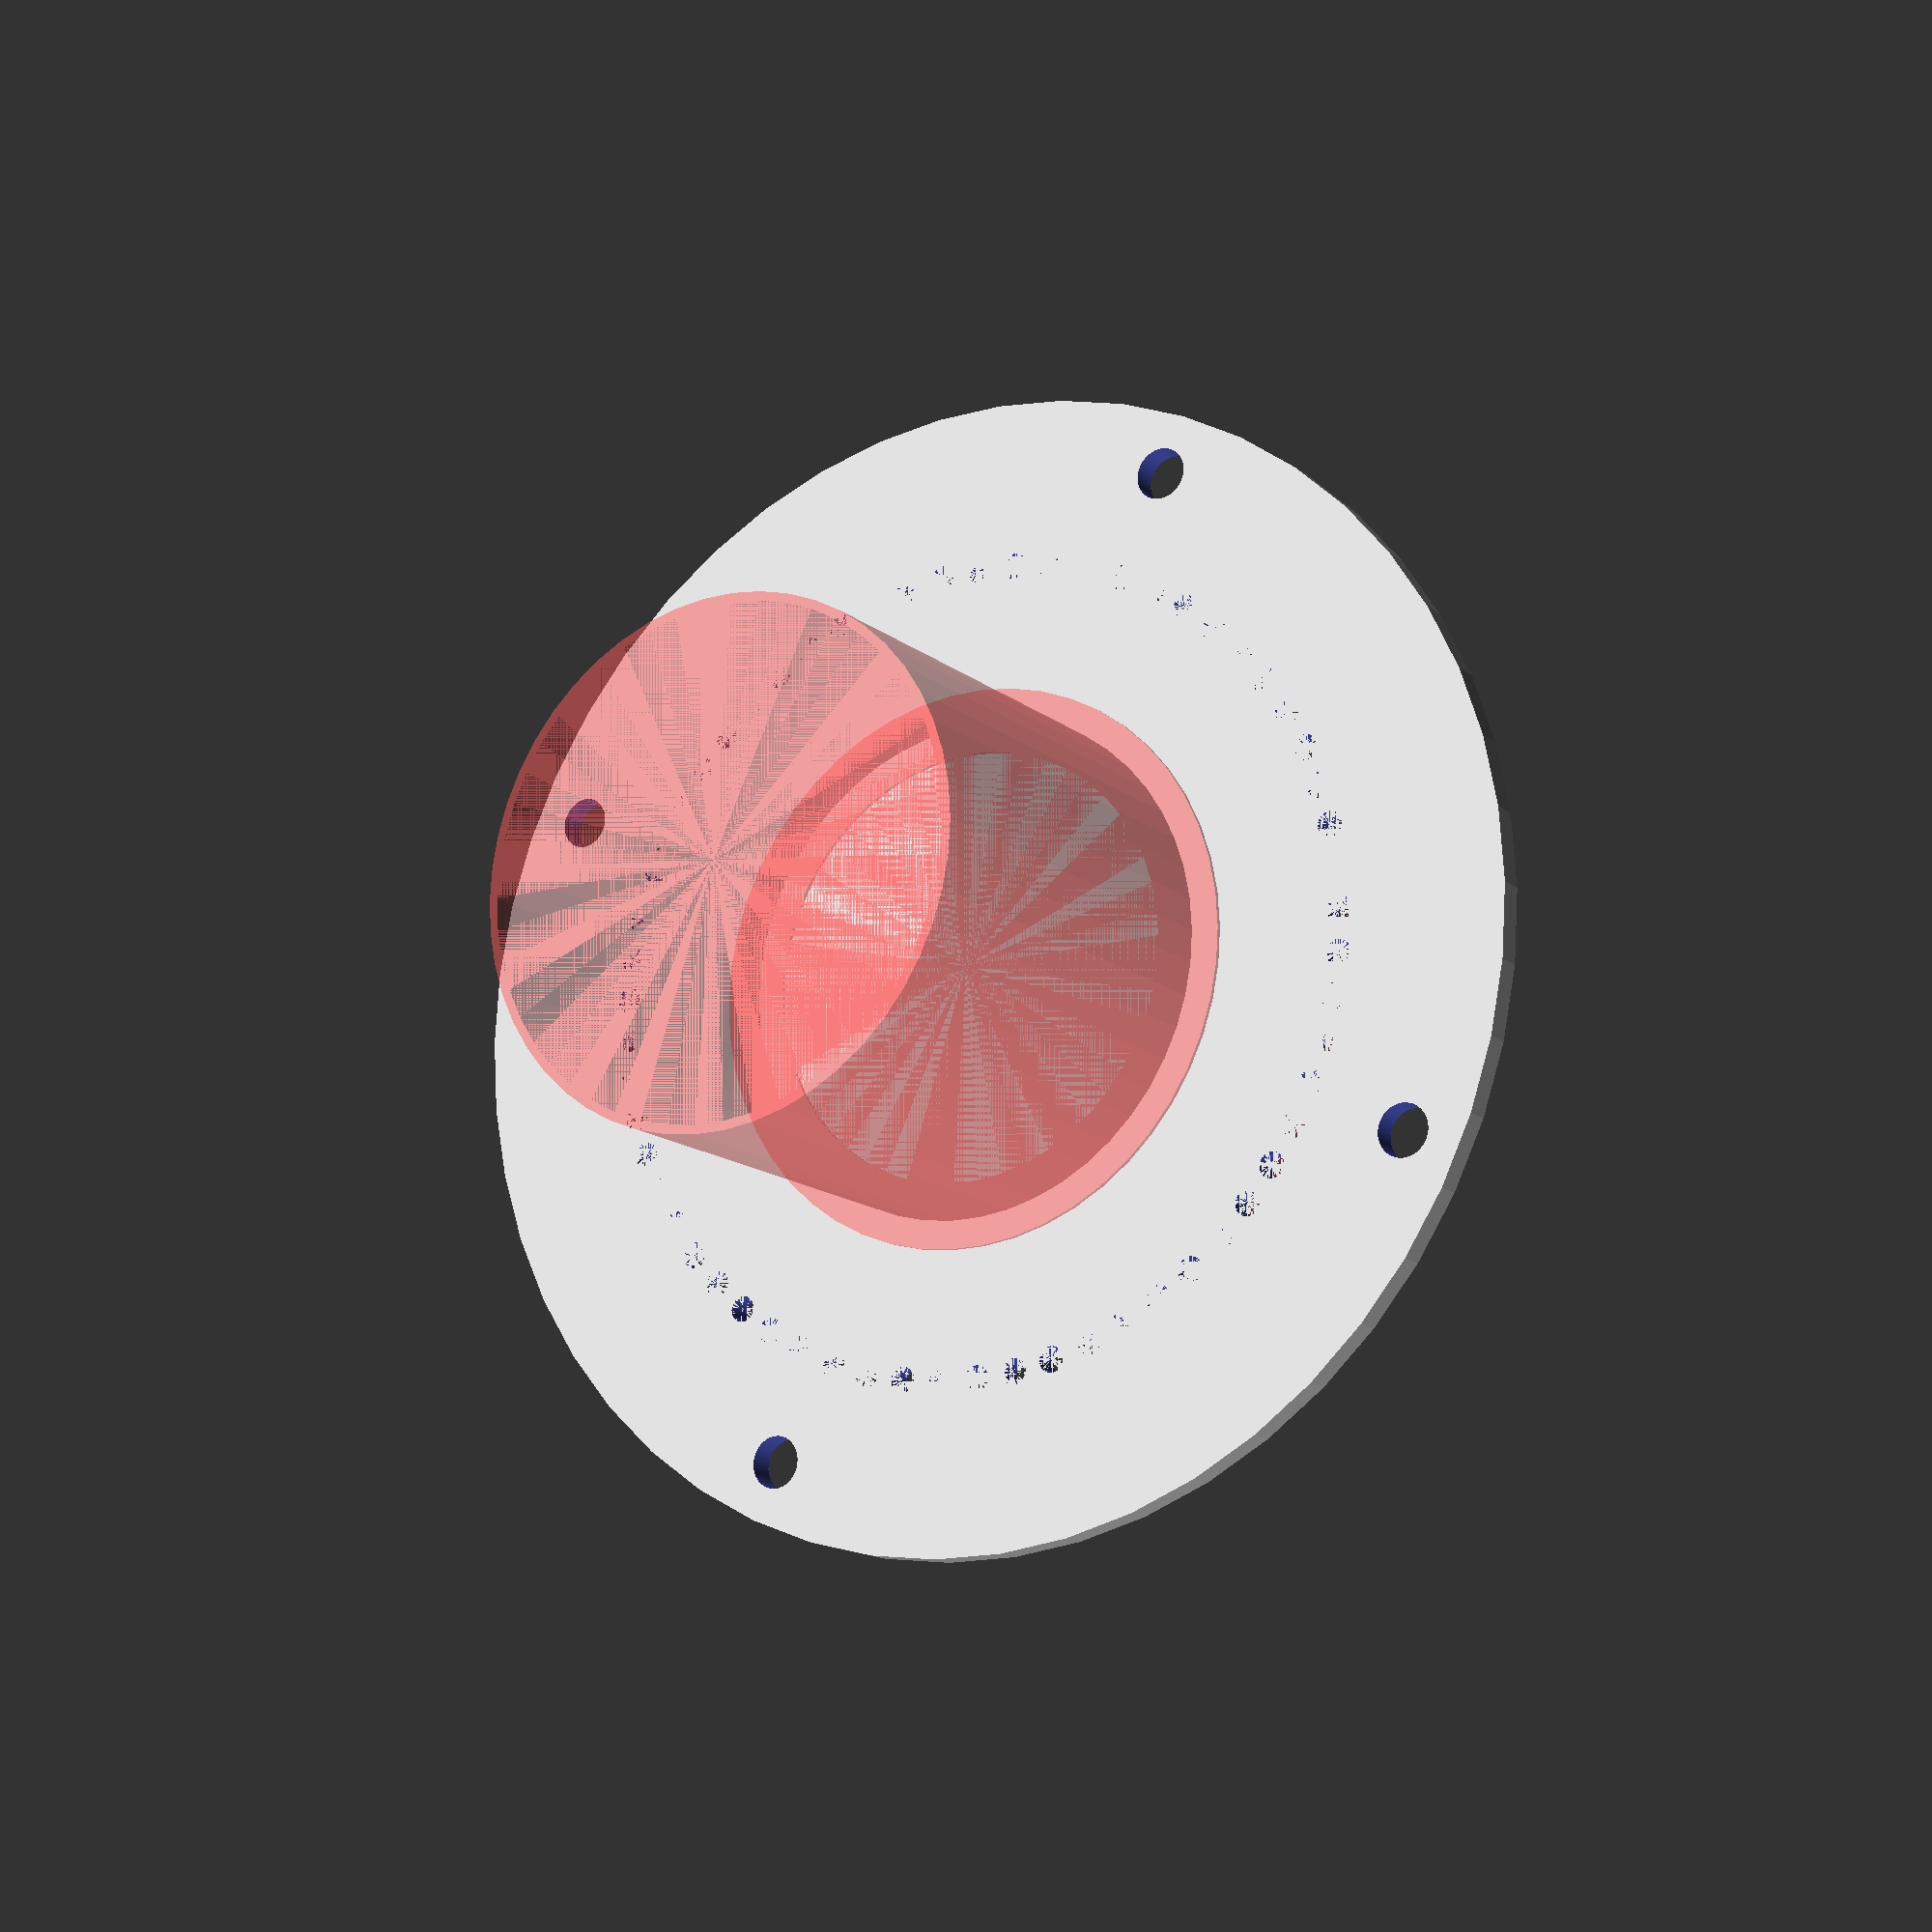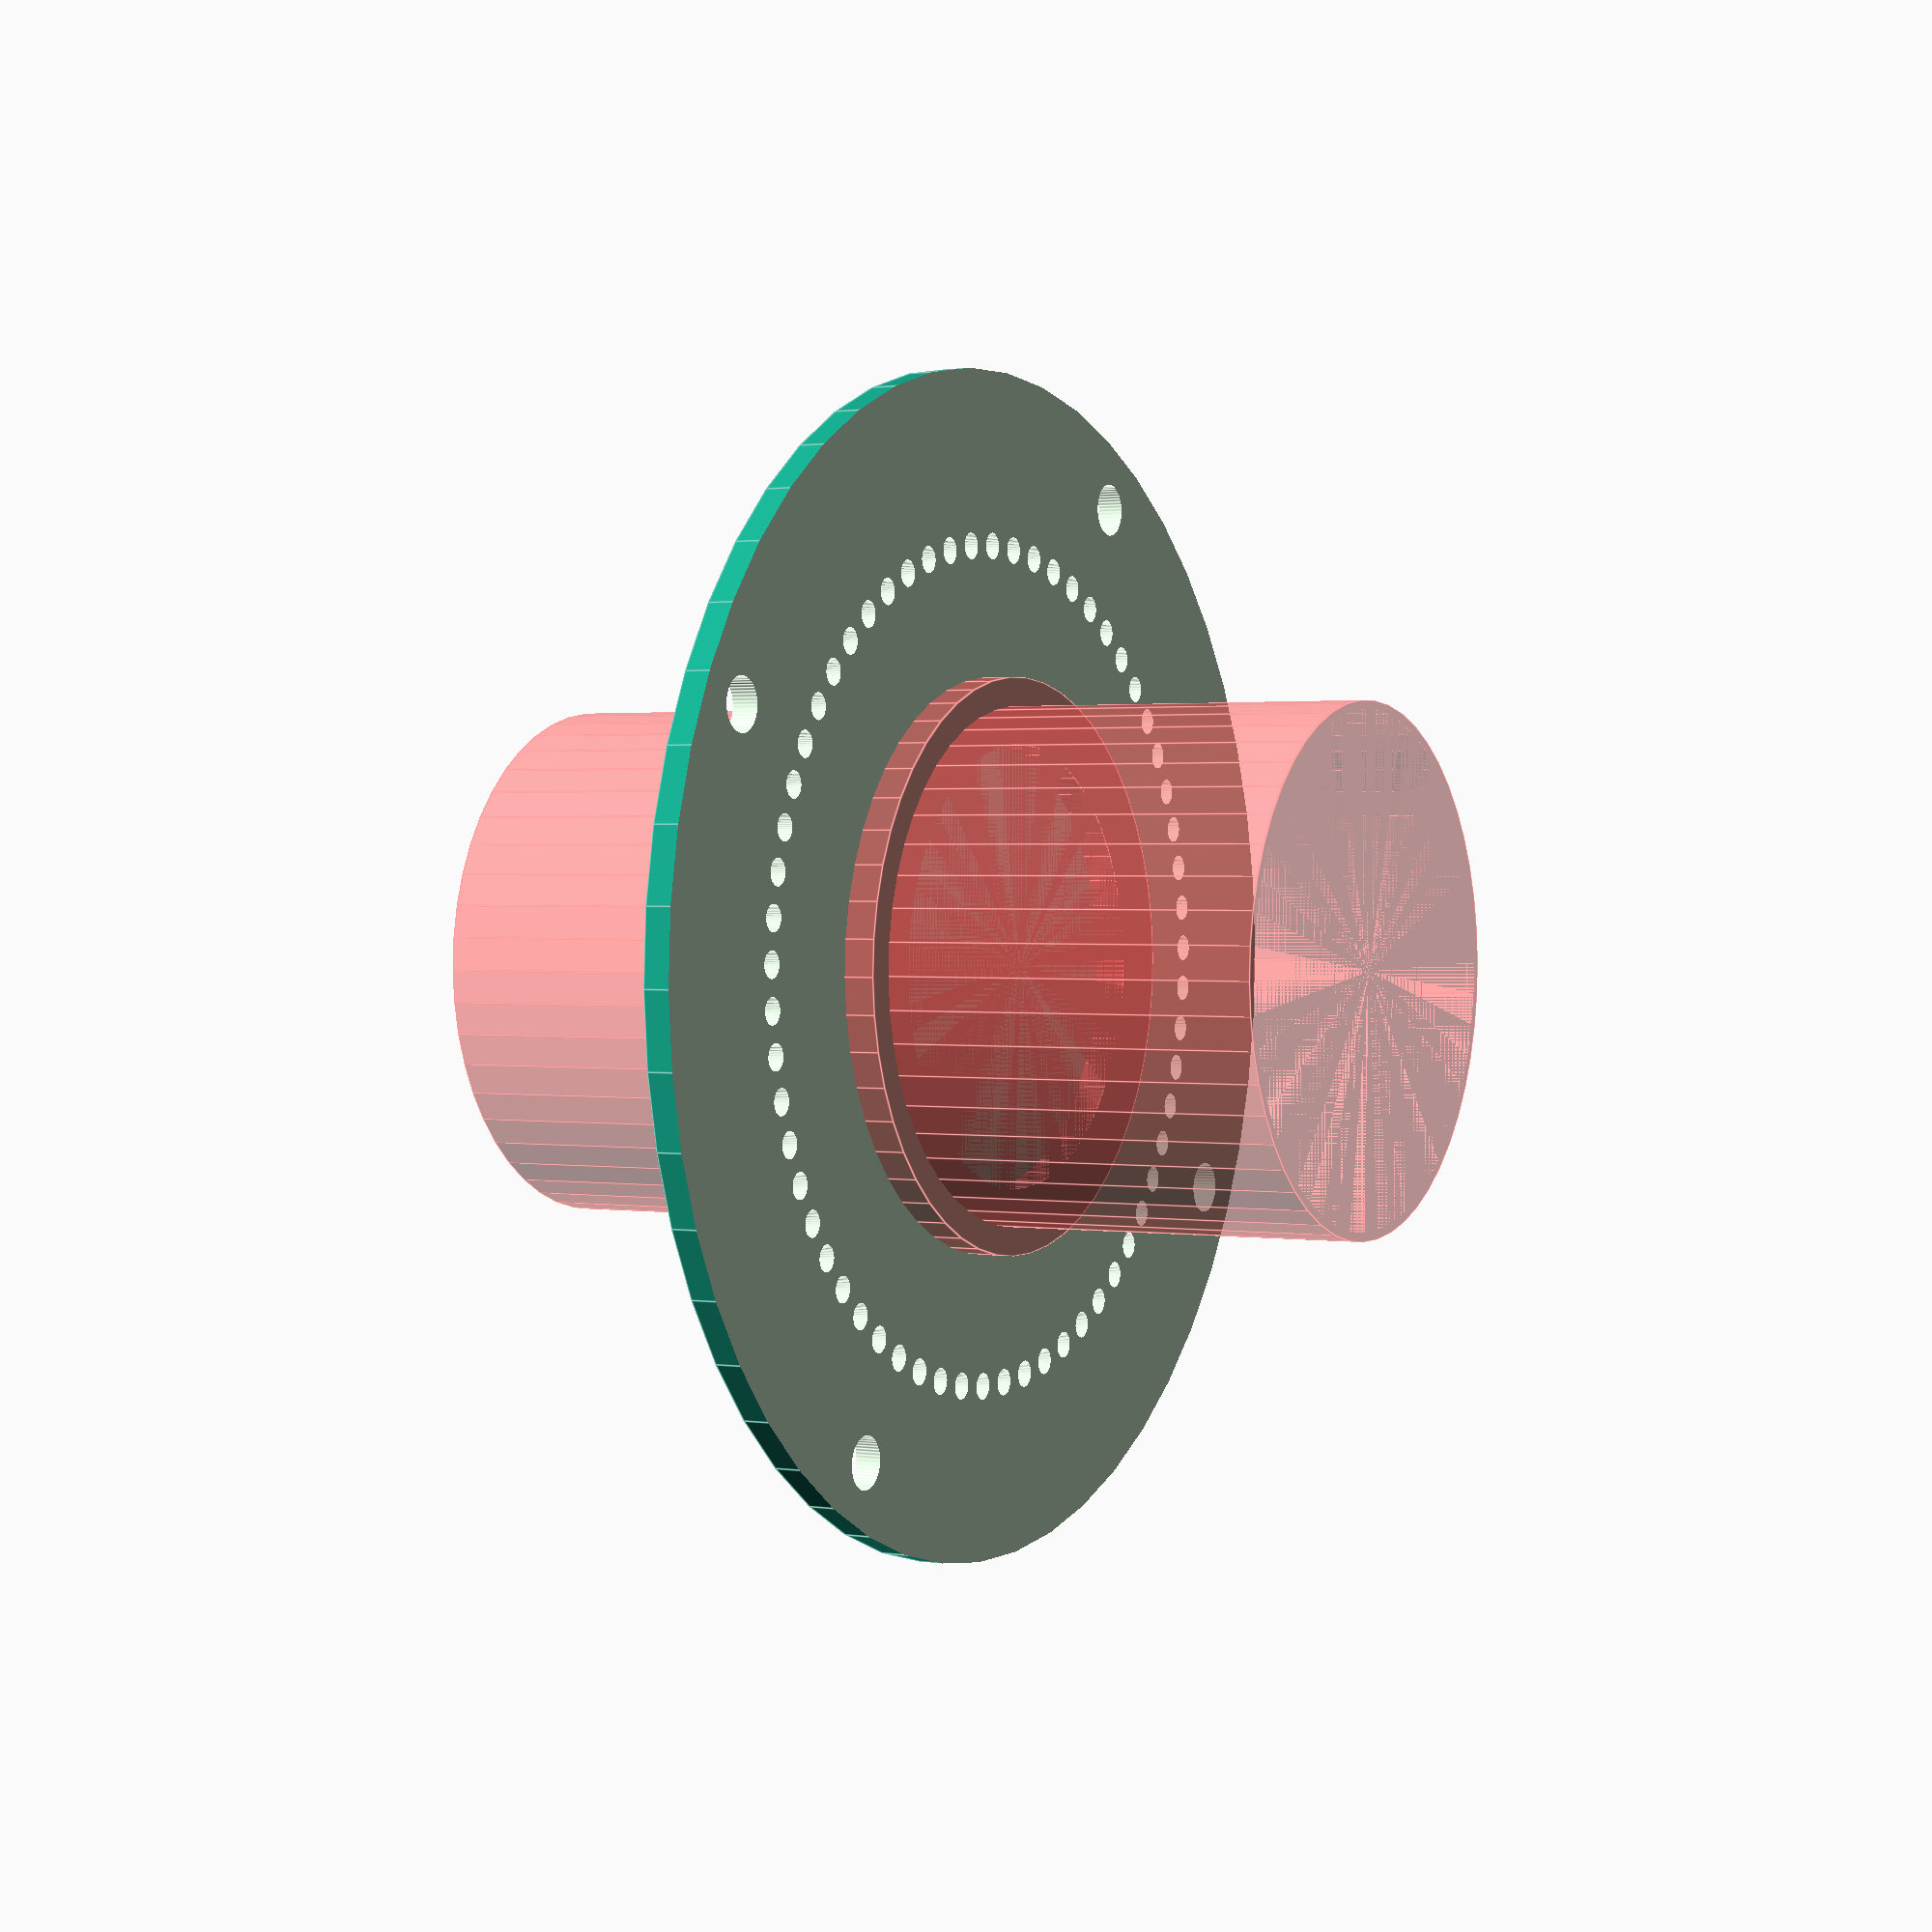
<openscad>
$fn = 50;


difference() {
	union() {
		translate(v = [0, 0, -3.0000000000]) {
			cylinder(h = 6, r = 67.0000000000);
		}
	}
	union() {
		translate(v = [60.0000000000, 0, -50.0000000000]) {
			cylinder(h = 100, r = 3.0000000000);
		}
		translate(v = [-60.0000000000, 0, -50.0000000000]) {
			cylinder(h = 100, r = 3.0000000000);
		}
		translate(v = [0, 60.0000000000, -50.0000000000]) {
			cylinder(h = 100, r = 3.0000000000);
		}
		translate(v = [0, -60.0000000000, -50.0000000000]) {
			cylinder(h = 100, r = 3.0000000000);
		}
		translate(v = [47.2500000000, 0.0000000000, -3.0000000000]) {
			cylinder(h = 6, r = 1.5000000000);
		}
		translate(v = [46.9995691228, 4.8582921147, -3.0000000000]) {
			cylinder(h = 6, r = 1.5000000000);
		}
		translate(v = [46.2509311208, 9.6650851245, -3.0000000000]) {
			cylinder(h = 6, r = 1.5000000000);
		}
		translate(v = [45.0120217430, 14.3694258275, -3.0000000000]) {
			cylinder(h = 6, r = 1.5000000000);
		}
		translate(v = [43.2959737370, 18.9214470420, -3.0000000000]) {
			cylinder(h = 6, r = 1.5000000000);
		}
		translate(v = [41.1209776387, 23.2728962108, -3.0000000000]) {
			cylinder(h = 6, r = 1.5000000000);
		}
		translate(v = [38.5100889477, 27.3776468902, -3.0000000000]) {
			cylinder(h = 6, r = 1.5000000000);
		}
		translate(v = [35.4909837336, 31.1921877017, -3.0000000000]) {
			cylinder(h = 6, r = 1.5000000000);
		}
		translate(v = [32.0956652629, 34.6760835639, -3.0000000000]) {
			cylinder(h = 6, r = 1.5000000000);
		}
		translate(v = [28.3601247559, 37.7924043140, -3.0000000000]) {
			cylinder(h = 6, r = 1.5000000000);
		}
		translate(v = [24.3239598713, 40.5081161766, -3.0000000000]) {
			cylinder(h = 6, r = 1.5000000000);
		}
		translate(v = [20.0299549610, 42.7944319306, -3.0000000000]) {
			cylinder(h = 6, r = 1.5000000000);
		}
		translate(v = [15.5236275453, 44.6271160600, -3.0000000000]) {
			cylinder(h = 6, r = 1.5000000000);
		}
		translate(v = [10.8527458157, 45.9867416573, -3.0000000000]) {
			cylinder(h = 6, r = 1.5000000000);
		}
		translate(v = [6.0668222807, 46.8588963529, -3.0000000000]) {
			cylinder(h = 6, r = 1.5000000000);
		}
		translate(v = [1.2165889202, 47.2343350901, -3.0000000000]) {
			cylinder(h = 6, r = 1.5000000000);
		}
		translate(v = [-3.6465405855, 47.1090781247, -3.0000000000]) {
			cylinder(h = 6, r = 1.5000000000);
		}
		translate(v = [-8.4710158538, 46.4844532118, -3.0000000000]) {
			cylinder(h = 6, r = 1.5000000000);
		}
		translate(v = [-13.2056962467, 45.3670815310, -3.0000000000]) {
			cylinder(h = 6, r = 1.5000000000);
		}
		translate(v = [-17.8003929743, 43.7688074999, -3.0000000000]) {
			cylinder(h = 6, r = 1.5000000000);
		}
		translate(v = [-22.2064011080, 41.7065732209, -3.0000000000]) {
			cylinder(h = 6, r = 1.5000000000);
		}
		translate(v = [-26.3770158658, 39.2022388904, -3.0000000000]) {
			cylinder(h = 6, r = 1.5000000000);
		}
		translate(v = [-30.2680276935, 36.2823510752, -3.0000000000]) {
			cylinder(h = 6, r = 1.5000000000);
		}
		translate(v = [-33.8381908979, 32.9778613127, -3.0000000000]) {
			cylinder(h = 6, r = 1.5000000000);
		}
		translate(v = [-37.0496608607, 29.3237980163, -3.0000000000]) {
			cylinder(h = 6, r = 1.5000000000);
		}
		translate(v = [-39.8683952016, 25.3588951661, -3.0000000000]) {
			cylinder(h = 6, r = 1.5000000000);
		}
		translate(v = [-42.2645146353, 21.1251817185, -3.0000000000]) {
			cylinder(h = 6, r = 1.5000000000);
		}
		translate(v = [-44.2126196997, 16.6675360894, -3.0000000000]) {
			cylinder(h = 6, r = 1.5000000000);
		}
		translate(v = [-45.6920599964, 12.0332104314, -3.0000000000]) {
			cylinder(h = 6, r = 1.5000000000);
		}
		translate(v = [-46.6871530903, 7.2713297493, -3.0000000000]) {
			cylinder(h = 6, r = 1.5000000000);
		}
		translate(v = [-47.1873507471, 2.4323711629, -3.0000000000]) {
			cylinder(h = 6, r = 1.5000000000);
		}
		translate(v = [-47.1873507471, -2.4323711629, -3.0000000000]) {
			cylinder(h = 6, r = 1.5000000000);
		}
		translate(v = [-46.6871530903, -7.2713297493, -3.0000000000]) {
			cylinder(h = 6, r = 1.5000000000);
		}
		translate(v = [-45.6920599964, -12.0332104314, -3.0000000000]) {
			cylinder(h = 6, r = 1.5000000000);
		}
		translate(v = [-44.2126196997, -16.6675360894, -3.0000000000]) {
			cylinder(h = 6, r = 1.5000000000);
		}
		translate(v = [-42.2645146353, -21.1251817185, -3.0000000000]) {
			cylinder(h = 6, r = 1.5000000000);
		}
		translate(v = [-39.8683952016, -25.3588951661, -3.0000000000]) {
			cylinder(h = 6, r = 1.5000000000);
		}
		translate(v = [-37.0496608607, -29.3237980163, -3.0000000000]) {
			cylinder(h = 6, r = 1.5000000000);
		}
		translate(v = [-33.8381908979, -32.9778613127, -3.0000000000]) {
			cylinder(h = 6, r = 1.5000000000);
		}
		translate(v = [-30.2680276935, -36.2823510752, -3.0000000000]) {
			cylinder(h = 6, r = 1.5000000000);
		}
		translate(v = [-26.3770158658, -39.2022388904, -3.0000000000]) {
			cylinder(h = 6, r = 1.5000000000);
		}
		translate(v = [-22.2064011080, -41.7065732209, -3.0000000000]) {
			cylinder(h = 6, r = 1.5000000000);
		}
		translate(v = [-17.8003929743, -43.7688074999, -3.0000000000]) {
			cylinder(h = 6, r = 1.5000000000);
		}
		translate(v = [-13.2056962467, -45.3670815310, -3.0000000000]) {
			cylinder(h = 6, r = 1.5000000000);
		}
		translate(v = [-8.4710158538, -46.4844532118, -3.0000000000]) {
			cylinder(h = 6, r = 1.5000000000);
		}
		translate(v = [-3.6465405855, -47.1090781247, -3.0000000000]) {
			cylinder(h = 6, r = 1.5000000000);
		}
		translate(v = [1.2165889202, -47.2343350901, -3.0000000000]) {
			cylinder(h = 6, r = 1.5000000000);
		}
		translate(v = [6.0668222807, -46.8588963529, -3.0000000000]) {
			cylinder(h = 6, r = 1.5000000000);
		}
		translate(v = [10.8527458157, -45.9867416573, -3.0000000000]) {
			cylinder(h = 6, r = 1.5000000000);
		}
		translate(v = [15.5236275453, -44.6271160600, -3.0000000000]) {
			cylinder(h = 6, r = 1.5000000000);
		}
		translate(v = [20.0299549610, -42.7944319306, -3.0000000000]) {
			cylinder(h = 6, r = 1.5000000000);
		}
		translate(v = [24.3239598713, -40.5081161766, -3.0000000000]) {
			cylinder(h = 6, r = 1.5000000000);
		}
		translate(v = [28.3601247559, -37.7924043140, -3.0000000000]) {
			cylinder(h = 6, r = 1.5000000000);
		}
		translate(v = [32.0956652629, -34.6760835639, -3.0000000000]) {
			cylinder(h = 6, r = 1.5000000000);
		}
		translate(v = [35.4909837336, -31.1921877017, -3.0000000000]) {
			cylinder(h = 6, r = 1.5000000000);
		}
		translate(v = [38.5100889477, -27.3776468902, -3.0000000000]) {
			cylinder(h = 6, r = 1.5000000000);
		}
		translate(v = [41.1209776387, -23.2728962108, -3.0000000000]) {
			cylinder(h = 6, r = 1.5000000000);
		}
		translate(v = [43.2959737370, -18.9214470420, -3.0000000000]) {
			cylinder(h = 6, r = 1.5000000000);
		}
		translate(v = [45.0120217430, -14.3694258275, -3.0000000000]) {
			cylinder(h = 6, r = 1.5000000000);
		}
		translate(v = [46.2509311208, -9.6650851245, -3.0000000000]) {
			cylinder(h = 6, r = 1.5000000000);
		}
		translate(v = [46.9995691228, -4.8582921147, -3.0000000000]) {
			cylinder(h = 6, r = 1.5000000000);
		}
		translate(v = [47.2500000000, -0.0000000000, -3.0000000000]) {
			cylinder(h = 6, r = 1.5000000000);
		}
		translate(v = [0, 0, -3.5000000000]) {
			union() {
				difference() {
					#cylinder(h = 7, r = 32.5000000000);
					#cylinder(h = 7, r = 25.0000000000);
				}
				difference() {
					#translate(v = [0, 0, -50]) {
						cylinder(h = 100, r = 29.2500000000);
					}
					#translate(v = [0, 0, -50]) {
						cylinder(h = 100, r = 28.2500000000);
					}
				}
			}
		}
		translate(v = [-250.0000000000, -250.0000000000, 0]) {
			cube(size = [500, 500, 500]);
		}
		translate(v = [-250.0000000000, -250.0000000000, 0]) {
			cube(size = [500, 500, 500]);
		}
		translate(v = [-250.0000000000, -250.0000000000, 0]) {
			cube(size = [500, 500, 500]);
		}
	}
}
</openscad>
<views>
elev=195.1 azim=64.7 roll=328.1 proj=p view=solid
elev=358.7 azim=27.9 roll=299.5 proj=p view=edges
</views>
